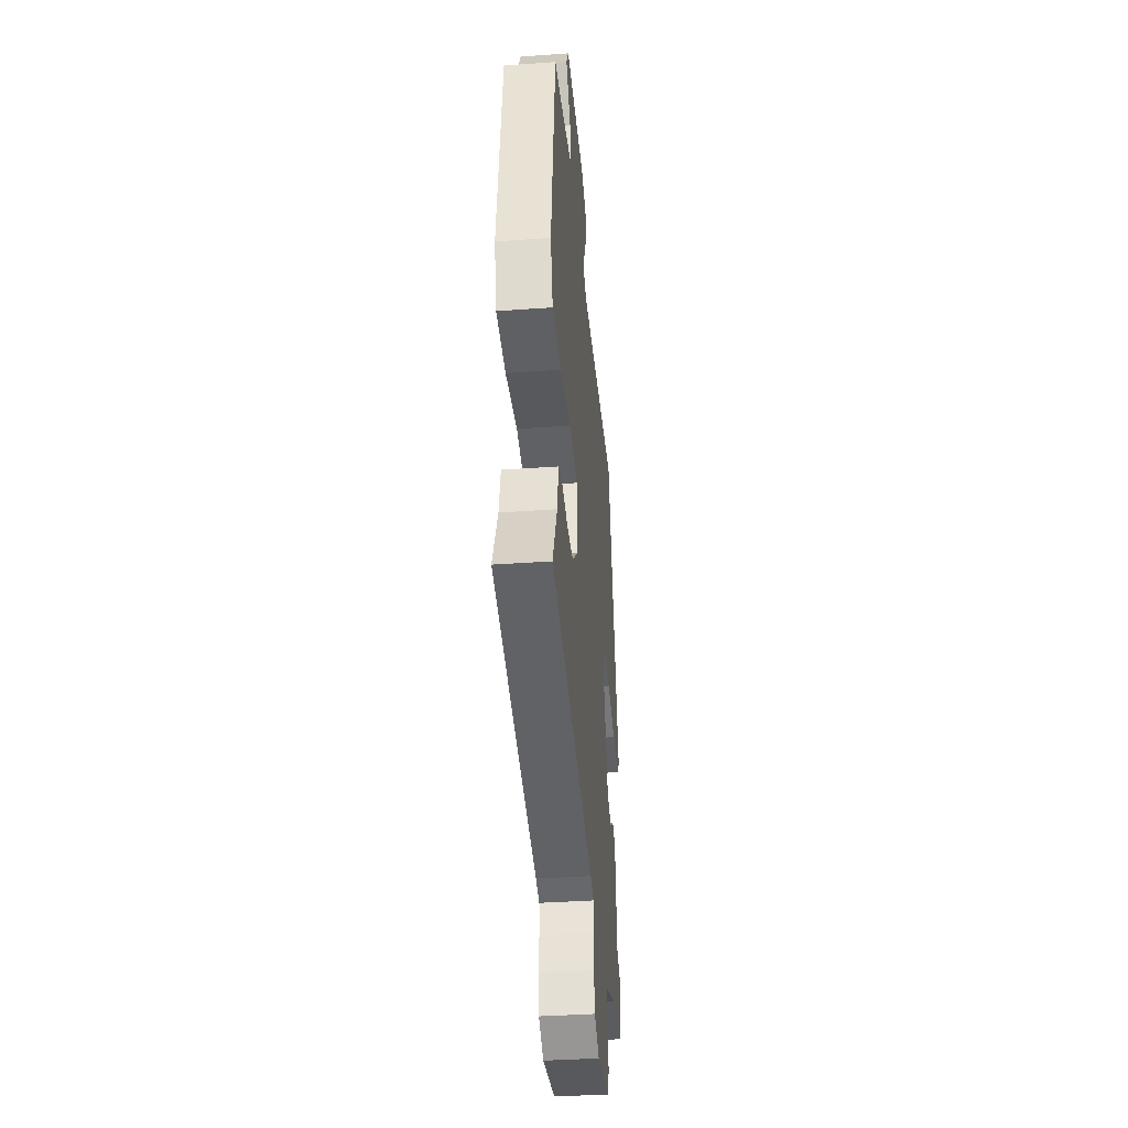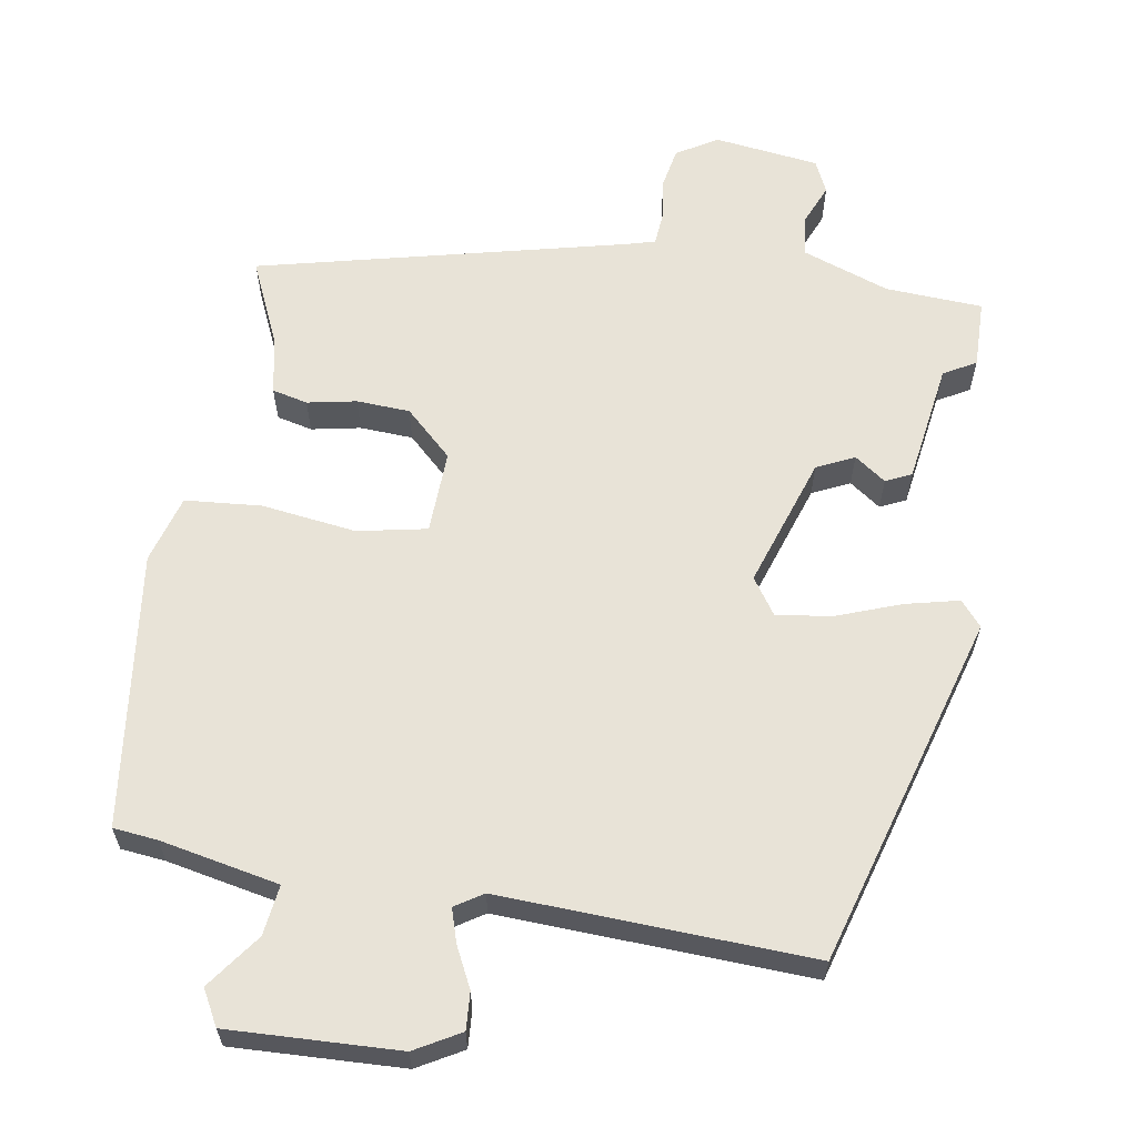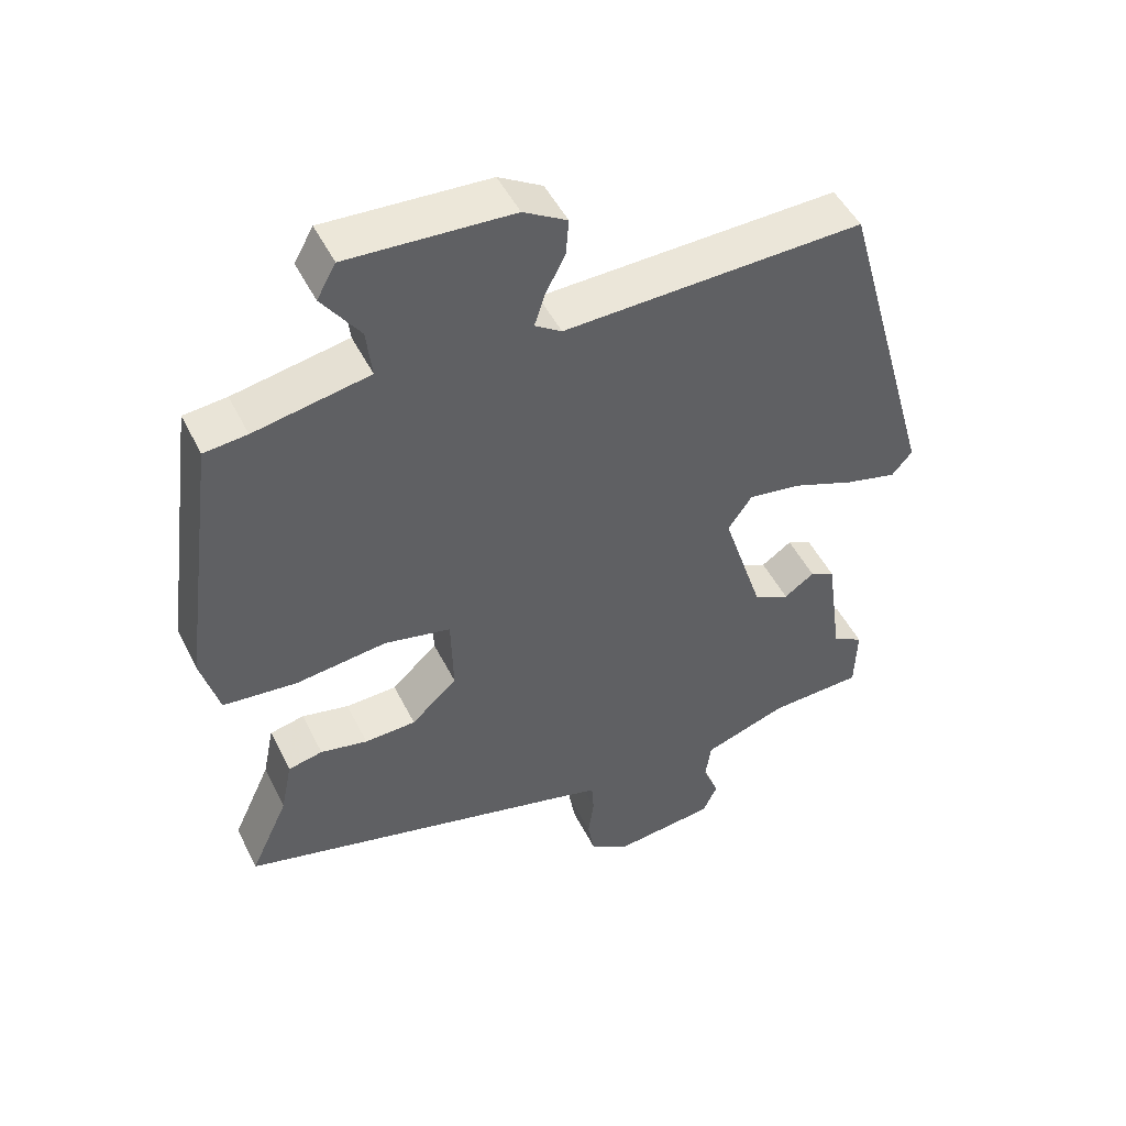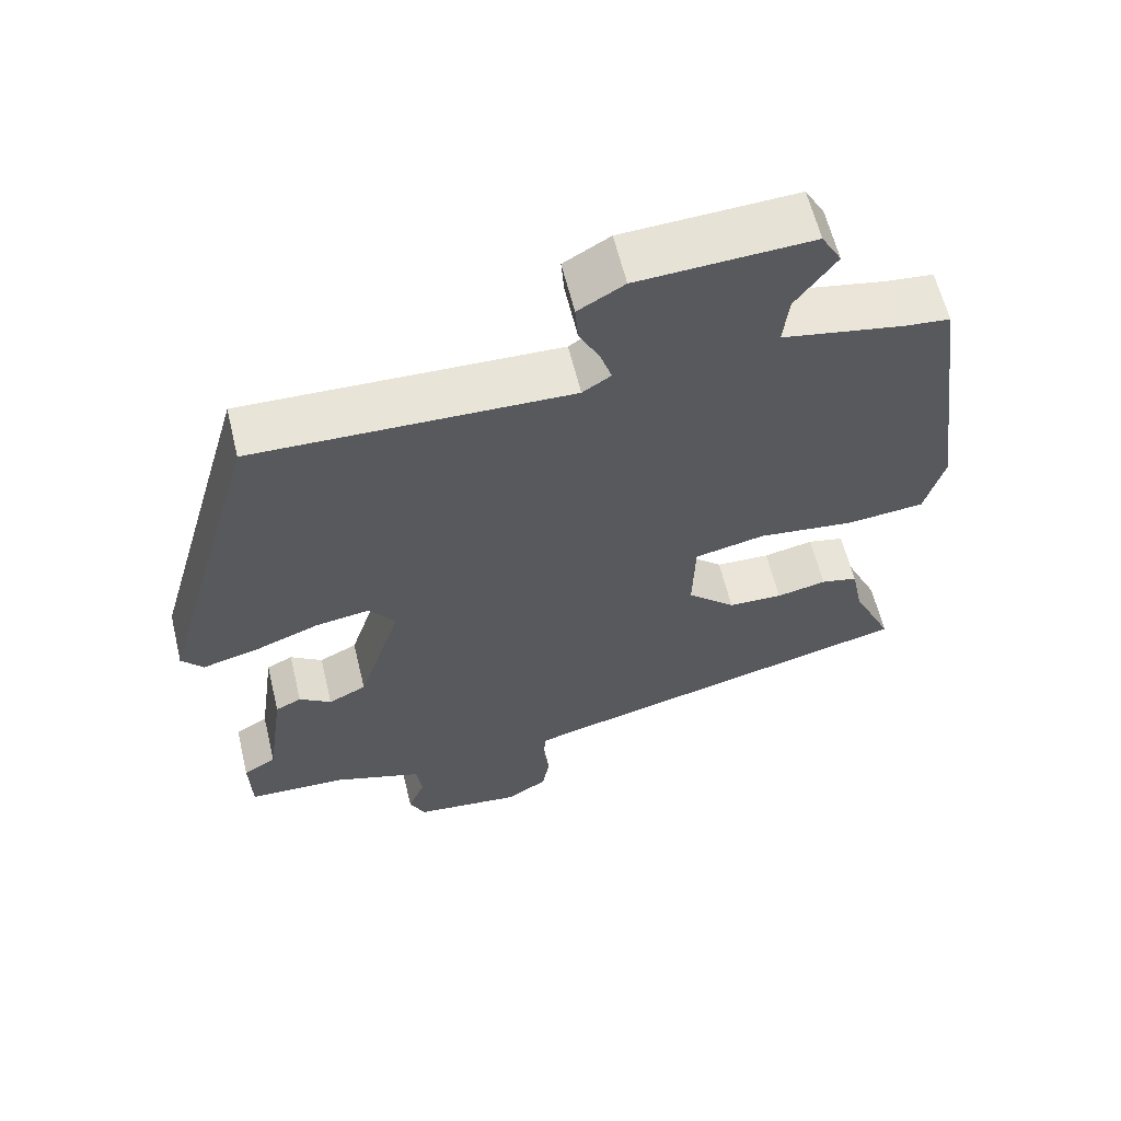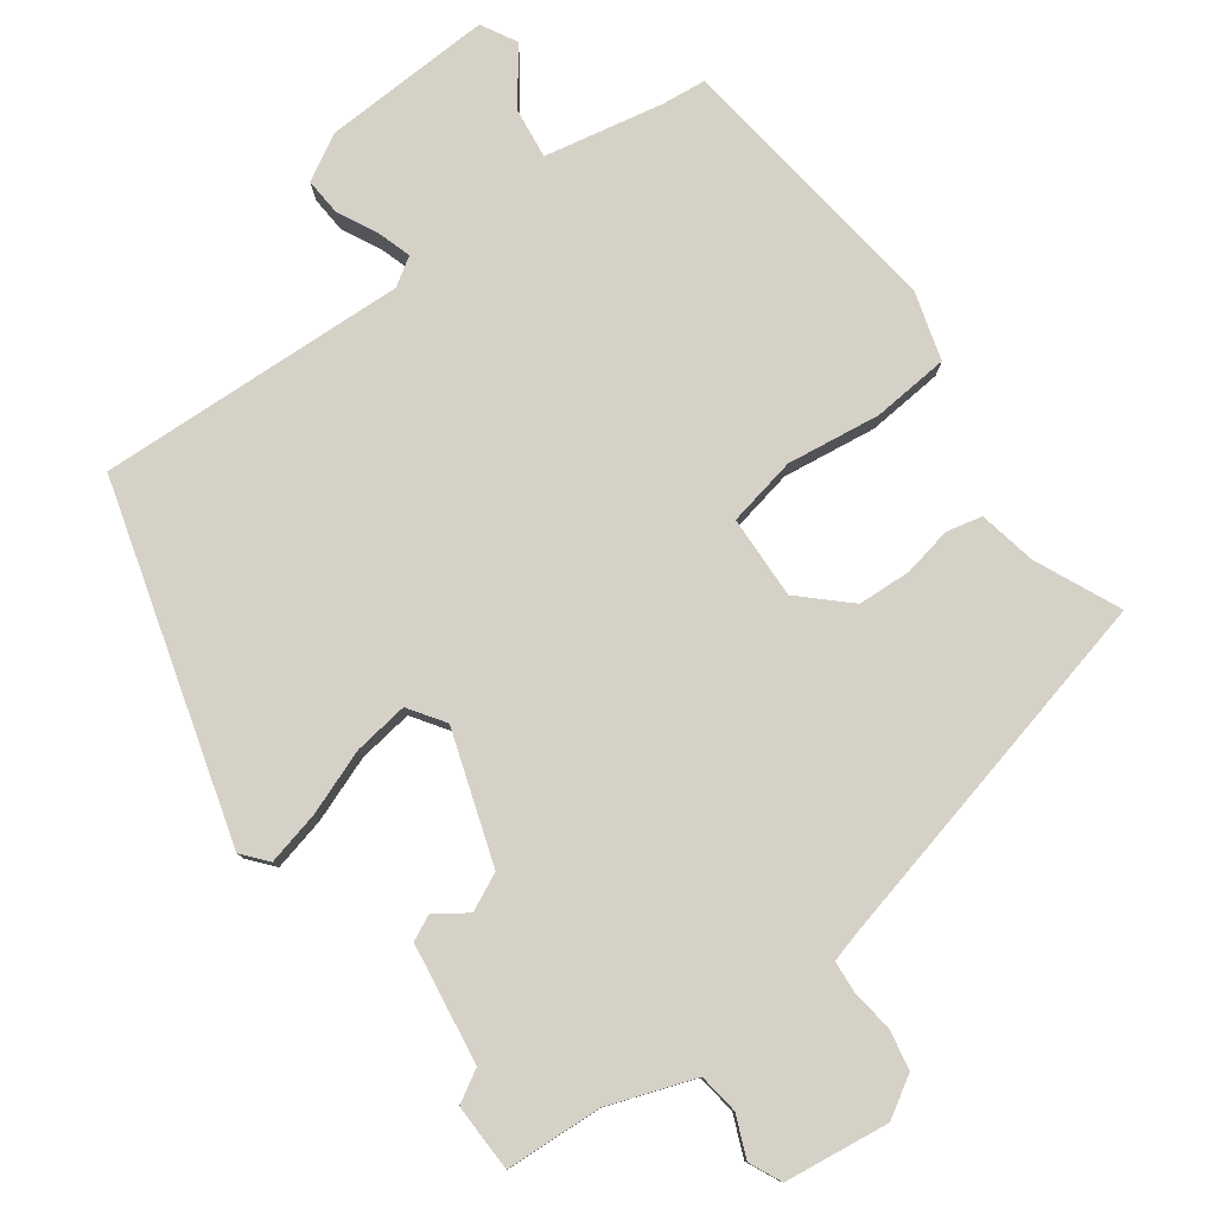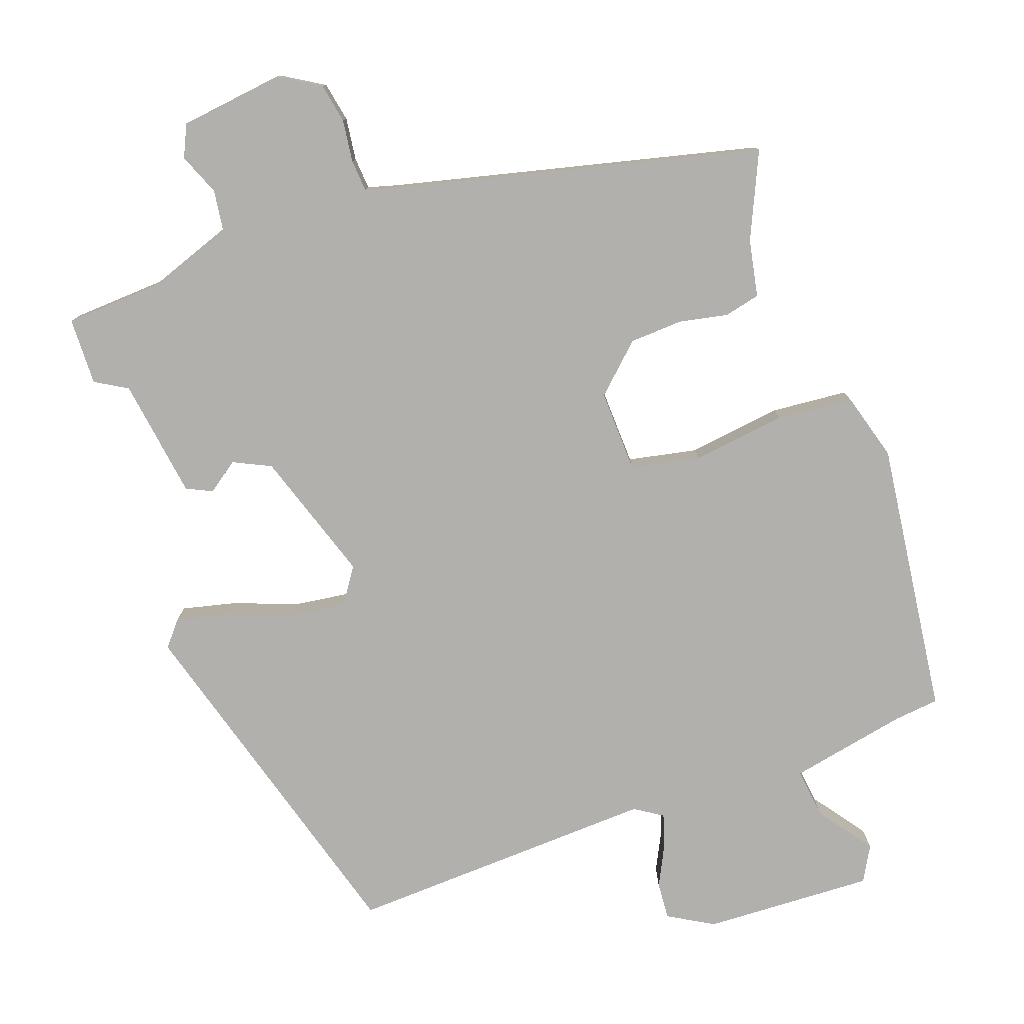
<metadata>
{"format":"obj","ext":"obj","renderer":"f3d","projection":"perspective","resolution":1024,"background":"white","views":[{"elev":-36.7,"azim":-84.6,"up":"+Z"},{"elev":62.0,"azim":10.0,"up":"+Y"},{"elev":48.8,"azim":-25.7,"up":"+Z"},{"elev":61.2,"azim":166.4,"up":"+Z"},{"elev":79.5,"azim":144.4,"up":"+Y"},{"elev":-78.8,"azim":-159.9,"up":"+Y"}]}
</metadata>
<code>
v -0.505 0.07 -0.402
v -0.451 0.07 -0.285
v -0.435 0.07 -0.207
v -0.386 0.07 -0.196
v -0.319 0.07 -0.21
v -0.246 0.07 -0.207
v -0.181 0.07 -0.147
v -0.184 0.07 -0.033
v -0.279 0.07 -0.013
v -0.408 0.07 -0.029
v -0.513 0.07 -0.019
v -0.539 0.07 0.074
v -0.488 0.07 0.452
v -0.427 0.07 0.458
v -0.264 0.07 0.489
v -0.272 0.07 0.558
v -0.326 0.07 0.633
v -0.299 0.07 0.681
v -0.066 0.07 0.669
v -0.004 0.07 0.633
v -0.008 0.07 0.582
v -0.036 0.07 0.527
v -0.051 0.07 0.481
v -0.013 0.07 0.456
v 0.413 0.07 0.47
v 0.549 0.07 -0.015
v 0.52 0.07 -0.049
v 0.447 0.07 -0.031
v 0.358 0.07 0.003
v 0.283 0.07 0.014
v 0.249 0.07 -0.035
v 0.307 0.07 -0.215
v 0.358 0.07 -0.24
v 0.401 0.07 -0.21
v 0.436 0.07 -0.227
v 0.459 0.07 -0.392
v 0.503 0.07 -0.418
v 0.5 0.07 -0.511
v 0.367 0.07 -0.517
v 0.248 0.07 -0.558
v 0.24 0.07 -0.613
v 0.263 0.07 -0.67
v 0.242 0.07 -0.714
v 0.098 0.07 -0.731
v 0.043 0.07 -0.697
v 0.033 0.07 -0.642
v 0.041 0.07 -0.584
v 0.038 0.07 -0.54
v -0.004 0.07 -0.528
v -0.505 0 -0.402
v -0.451 0 -0.285
v -0.435 0 -0.207
v -0.386 0 -0.196
v -0.319 0 -0.21
v -0.246 0 -0.207
v -0.181 0 -0.147
v -0.184 0 -0.033
v -0.279 0 -0.013
v -0.408 0 -0.029
v -0.513 0 -0.019
v -0.539 0 0.074
v -0.488 0 0.452
v -0.427 0 0.458
v -0.264 0 0.489
v -0.272 0 0.558
v -0.326 0 0.633
v -0.299 0 0.681
v -0.066 0 0.669
v -0.004 0 0.633
v -0.008 0 0.582
v -0.036 0 0.527
v -0.051 0 0.481
v -0.013 0 0.456
v 0.413 0 0.47
v 0.549 0 -0.015
v 0.52 0 -0.049
v 0.447 0 -0.031
v 0.358 0 0.003
v 0.283 0 0.014
v 0.249 0 -0.035
v 0.307 0 -0.215
v 0.358 0 -0.24
v 0.401 0 -0.21
v 0.436 0 -0.227
v 0.459 0 -0.392
v 0.503 0 -0.418
v 0.5 0 -0.511
v 0.367 0 -0.517
v 0.248 0 -0.558
v 0.24 0 -0.613
v 0.263 0 -0.67
v 0.242 0 -0.714
v 0.098 0 -0.731
v 0.043 0 -0.697
v 0.033 0 -0.642
v 0.041 0 -0.584
v 0.038 0 -0.54
v -0.004 0 -0.528
f 44 45 46 47
f 44 47 48
f 41 42 43 44
f 40 41 44 48
f 39 40 48 49
f 36 37 38 39
f 33 34 35 36
f 32 33 36 39
f 31 32 39 49
f 26 27 28 29
f 24 25 26 29
f 23 24 29 30
f 19 20 21 22
f 19 22 23
f 16 17 18 19
f 15 16 19 23
f 14 15 23 30
f 9 10 11 12
f 8 9 12 13
f 2 3 4 5
f 2 5 6
f 31 49 1 2
f 8 13 14 30
f 7 8 30 31
f 6 7 31
f 2 6 31
f 96 95 94 93
f 97 96 93
f 93 92 91 90
f 97 93 90 89
f 98 97 89 88
f 88 87 86 85
f 85 84 83 82
f 88 85 82 81
f 98 88 81 80
f 78 77 76 75
f 78 75 74 73
f 79 78 73 72
f 71 70 69 68
f 72 71 68
f 68 67 66 65
f 72 68 65 64
f 79 72 64 63
f 61 60 59 58
f 62 61 58 57
f 54 53 52 51
f 55 54 51
f 51 50 98 80
f 79 63 62 57
f 80 79 57 56
f 80 56 55
f 80 55 51
f 1 50 51 2
f 2 51 52 3
f 3 52 53 4
f 4 53 54 5
f 5 54 55 6
f 6 55 56 7
f 7 56 57 8
f 8 57 58 9
f 9 58 59 10
f 10 59 60 11
f 11 60 61 12
f 12 61 62 13
f 13 62 63 14
f 14 63 64 15
f 15 64 65 16
f 16 65 66 17
f 17 66 67 18
f 18 67 68 19
f 19 68 69 20
f 20 69 70 21
f 21 70 71 22
f 22 71 72 23
f 23 72 73 24
f 24 73 74 25
f 25 74 75 26
f 26 75 76 27
f 27 76 77 28
f 28 77 78 29
f 29 78 79 30
f 30 79 80 31
f 31 80 81 32
f 32 81 82 33
f 33 82 83 34
f 34 83 84 35
f 35 84 85 36
f 36 85 86 37
f 37 86 87 38
f 38 87 88 39
f 39 88 89 40
f 40 89 90 41
f 41 90 91 42
f 42 91 92 43
f 43 92 93 44
f 44 93 94 45
f 45 94 95 46
f 46 95 96 47
f 47 96 97 48
f 48 97 98 49
f 49 98 50 1

</code>
